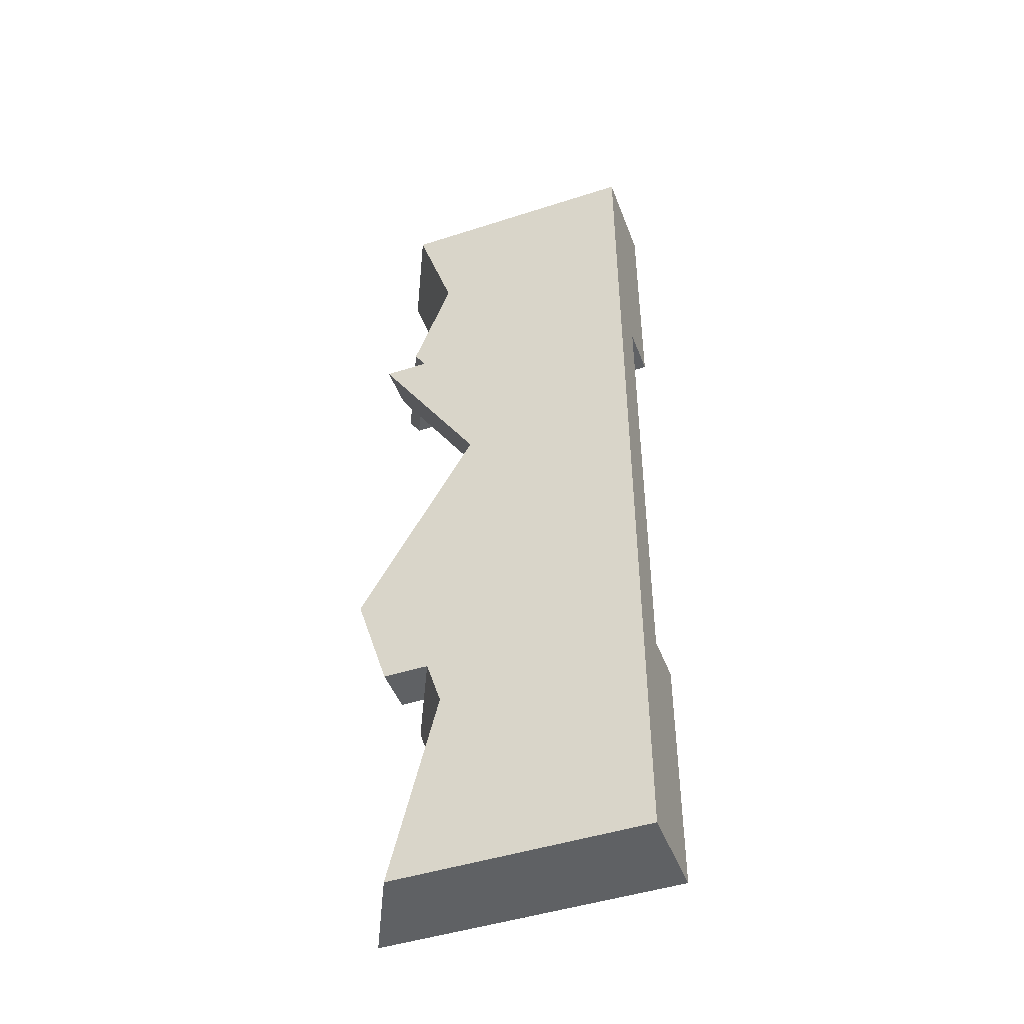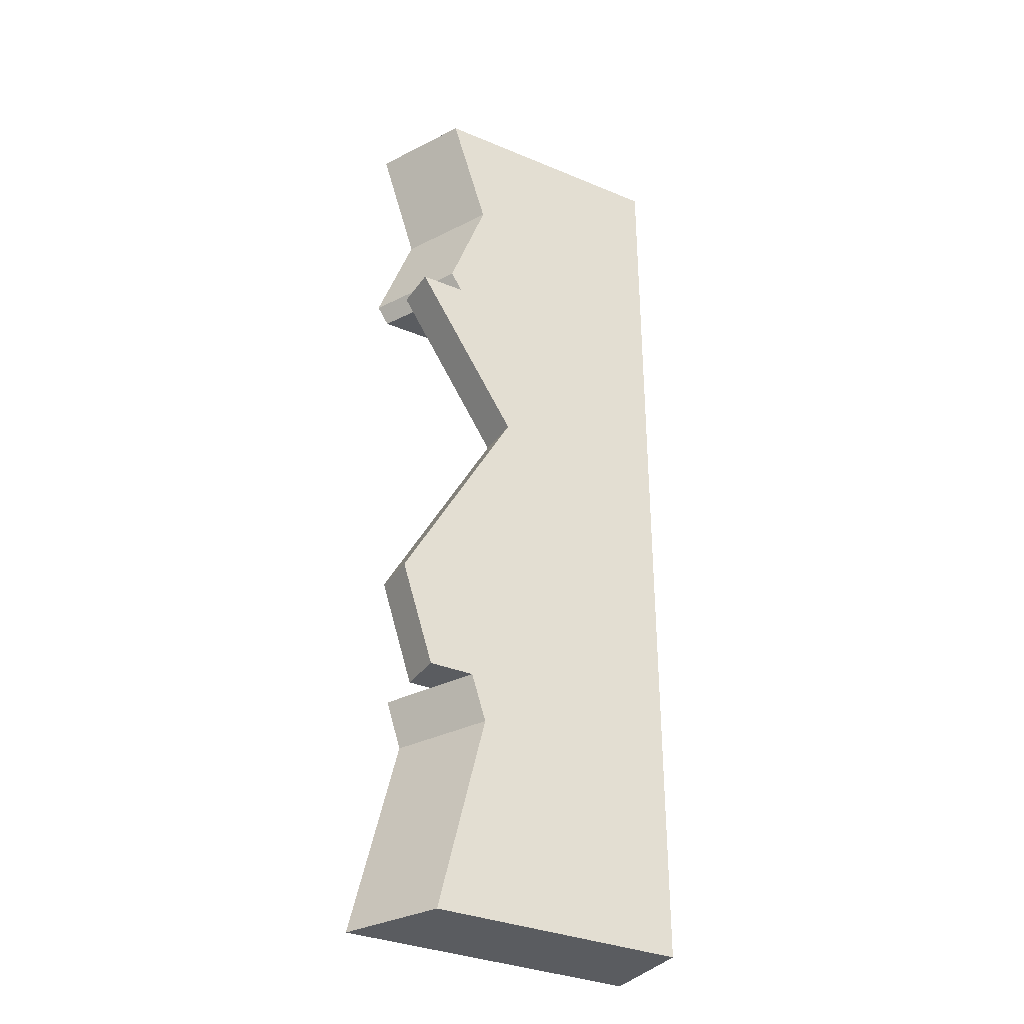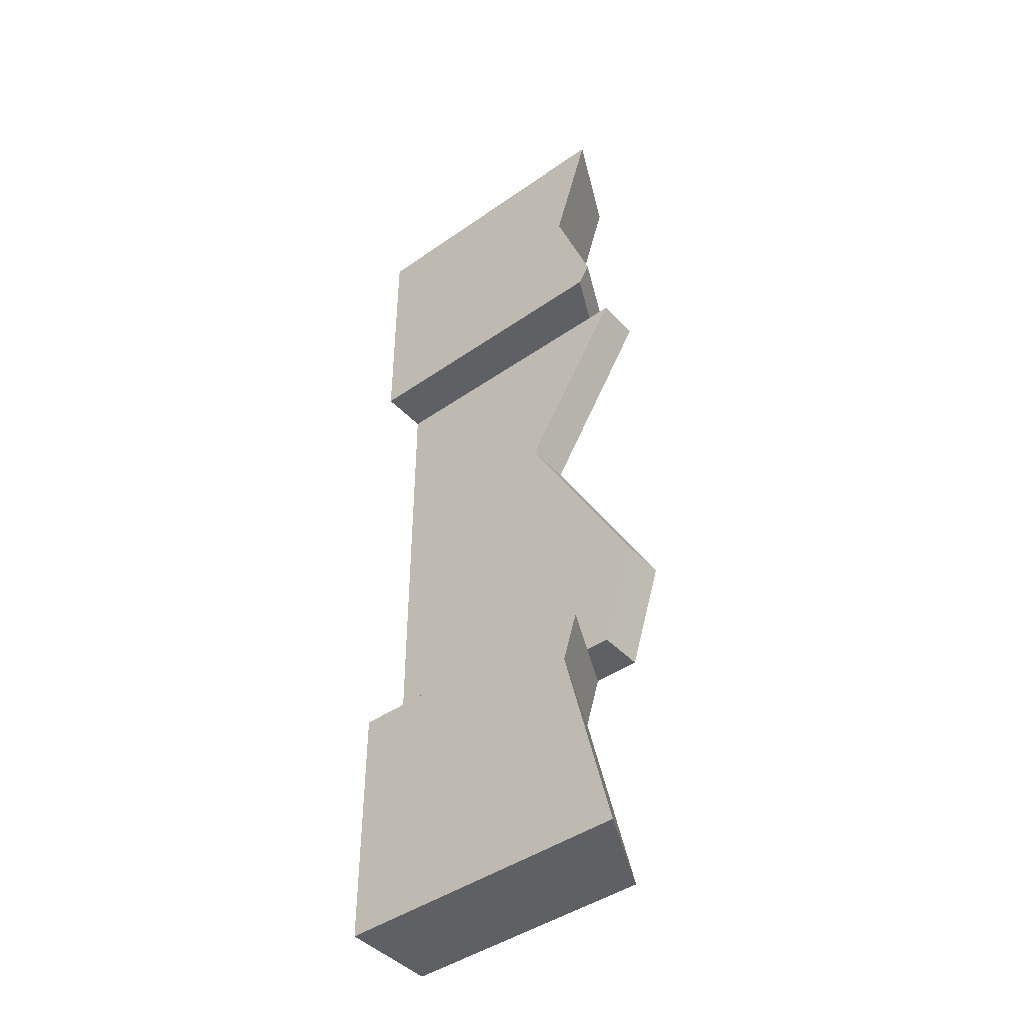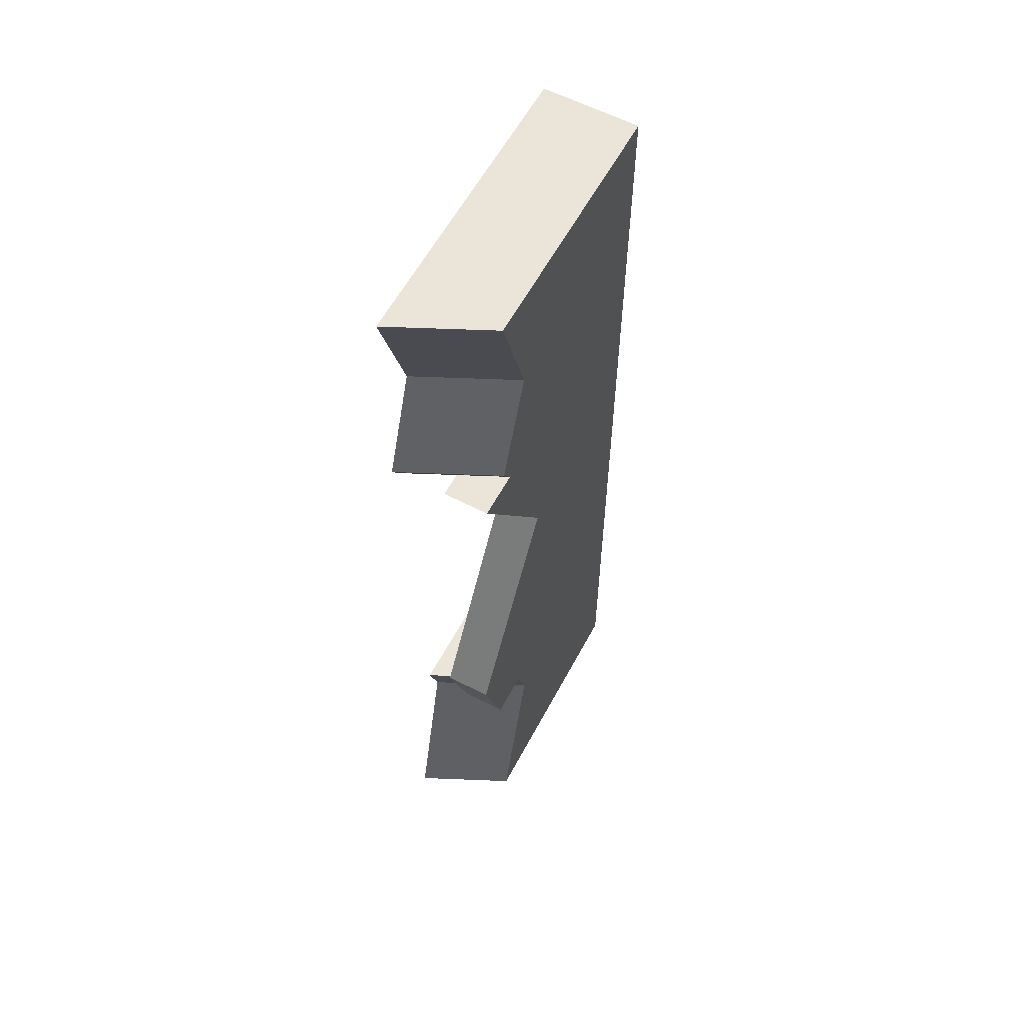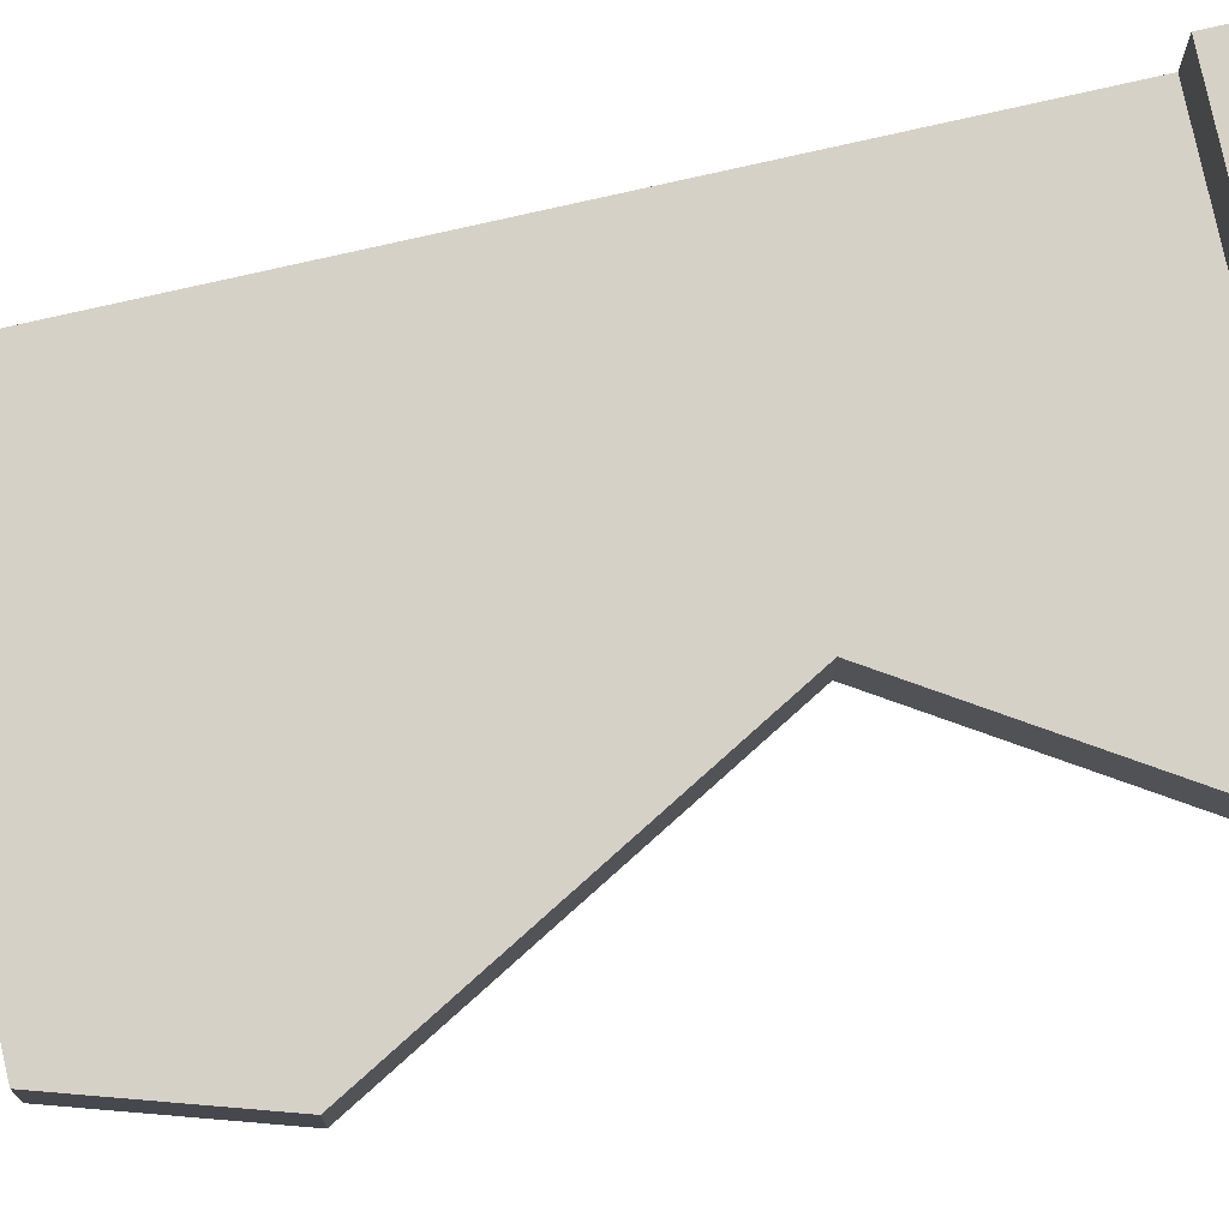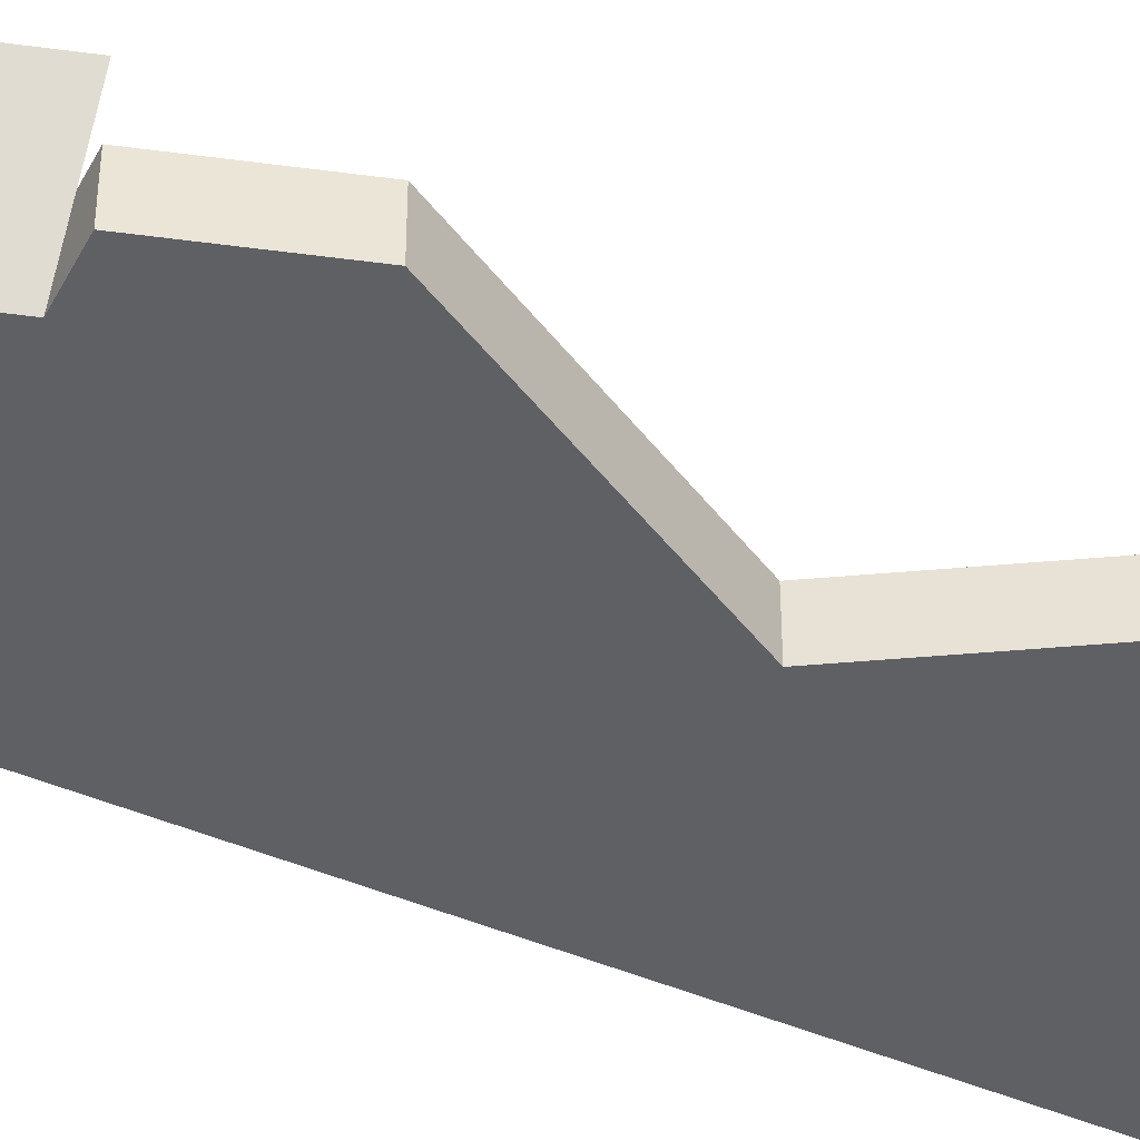
<metadata>
{"format":"obj","ext":"obj","renderer":"f3d","projection":"perspective","resolution":1024,"background":"white","views":[{"elev":-46.6,"azim":20.2,"up":"+Z"},{"elev":-33.6,"azim":-29.6,"up":"+Z"},{"elev":-43.9,"azim":-140.6,"up":"+Z"},{"elev":59.5,"azim":-61.9,"up":"+Z"},{"elev":78.8,"azim":-102.7,"up":"+Y"},{"elev":-45.2,"azim":-116.4,"up":"+Y"}]}
</metadata>
<code>
o Mesh1_Grey_Waterfall_Top_Model
v -0.42 0.29 -3
v 0.5 0 -3
v -0.28 0 -3
v 0.5 0.29 -3
v -0.2153 0.29 -3
v -0.2738 0.29 -2.387
v -0.1338 0 -2.387
v -0.05734 0 -1.275
v 0.5 0 0
v -0.161 0 -0.3719
v -0.28 0 0
v 0.5 0.29 0
v -0.42 0.29 0
v -0.2109 0.29 0
v -0.09074 0.29 -0.3758
v 0.5 0.29 -0.7587
v 0.5 0.14 -0.7587
v 0.5 0.14 -2.241
v 0.5 0.29 -2.241
v -0.06735 0.29 -2.38
v -0.1111 0.29 -2.241
v -0.3199 0.29 -2.241
v -0.2475 0.14 -2.241
v -0.1799 0 -2.241
v -0.3199 0 -2.241
v -0.42 0 -1.924
v -0.05734 0.14 -1.275
v -0.42 0.14 -1.924
v -0.3199 0.14 -2.241
v -0.2436 0.14 -0.7587
v -0.3111 0.14 -0.7587
v -0.3836 0.14 -0.7587
v -0.3836 0 -0.7587
v -0.2436 0 -0.7587
v -0.28 0 -0.701
v -0.301 0.29 -0.3719
v -0.42 0.29 -0.701
v -0.3836 0.29 -0.7587
v -0.1996 0.29 -0.677
v -0.148 0.29 -0.7587
f 12 15 14
f 15 12 16
f 4 20 19
f 20 4 5
f 15 40 39
f 40 15 16
f 19 20 21
f 27 26 8
f 26 27 28
f 27 29 28
f 29 27 23
f 23 27 18
f 18 27 17
f 27 30 17
f 27 31 30
f 31 27 32
f 27 33 32
f 33 27 8
f 31 33 34
f 33 31 32
f 24 29 23
f 29 24 25
f 26 29 25
f 29 26 28
f 1 2 3
f 2 1 4
f 4 1 5
f 5 1 6
f 1 7 6
f 7 1 3
f 2 7 3
f 7 2 8
f 9 8 2
f 9 10 8
f 10 9 11
f 12 11 9
f 11 12 13
f 13 12 14
f 16 12 17
f 9 17 12
f 17 9 2
f 17 2 18
f 18 2 19
f 19 2 4
f 5 21 20
f 6 21 5
f 21 6 22
f 7 22 6
f 7 23 22
f 23 7 24
f 8 24 7
f 8 25 24
f 25 8 26
f 8 34 33
f 34 8 10
f 10 35 34
f 36 35 10
f 35 36 37
f 36 38 37
f 38 36 39
f 39 36 14
f 14 36 13
f 36 11 13
f 11 36 10
f 15 39 14
f 16 38 40
f 17 38 16
f 30 38 17
f 38 30 31
f 31 34 30
f 34 38 31
f 35 38 34
f 38 35 37
f 38 39 40
f 18 22 23
f 22 18 19
f 22 19 21

</code>
